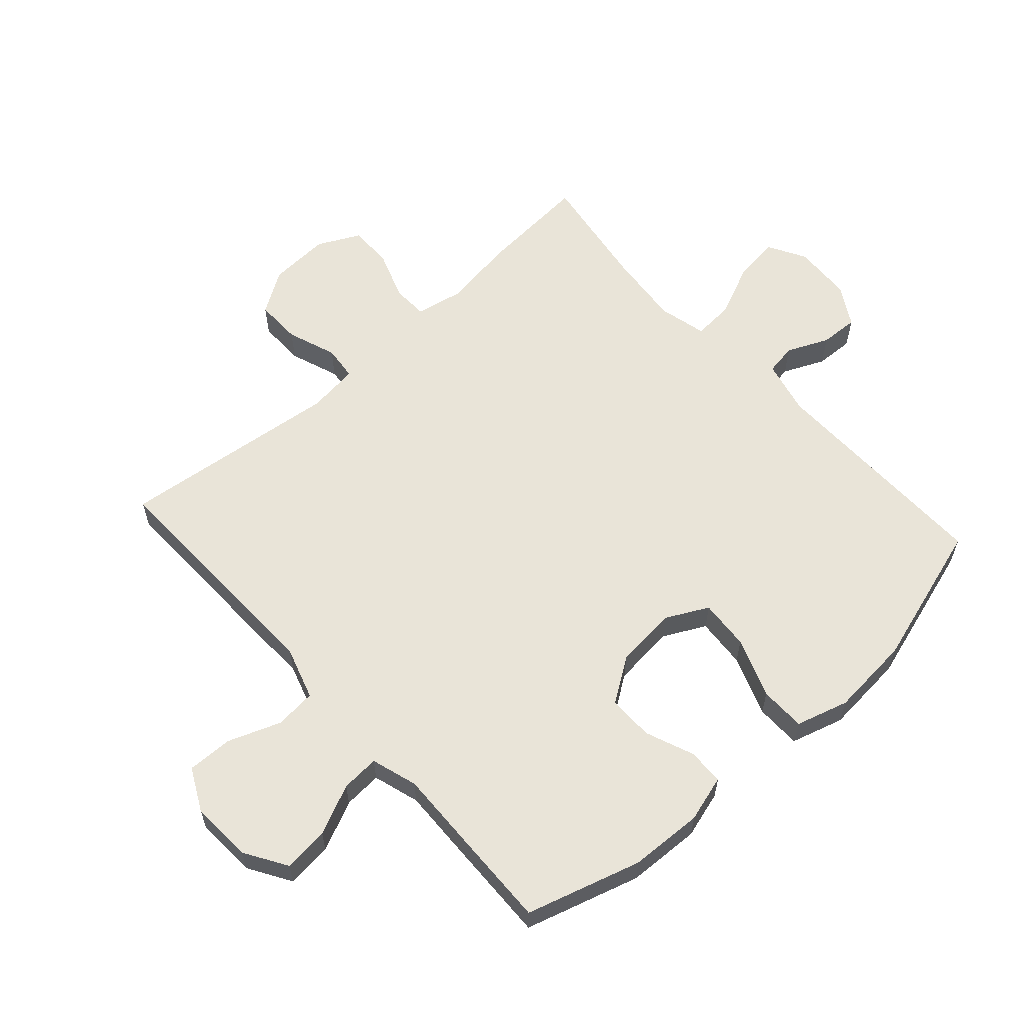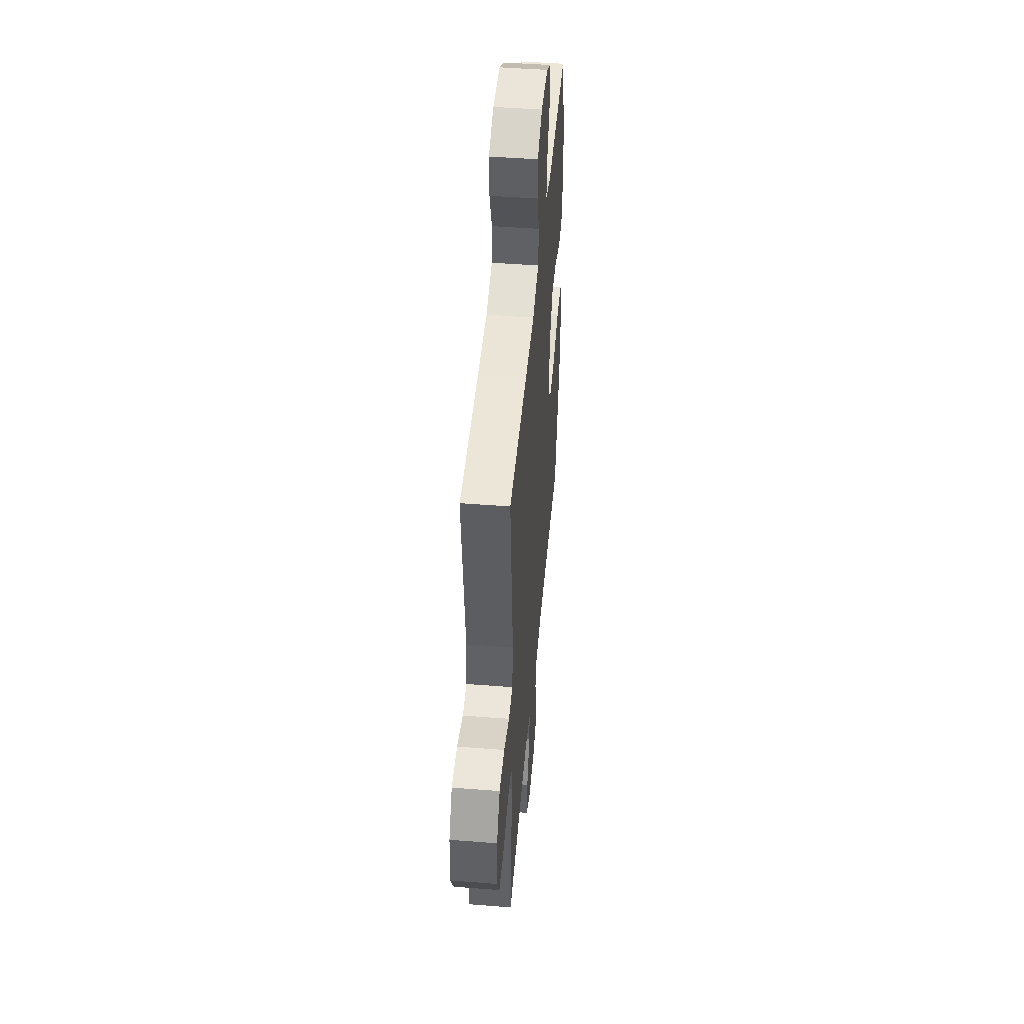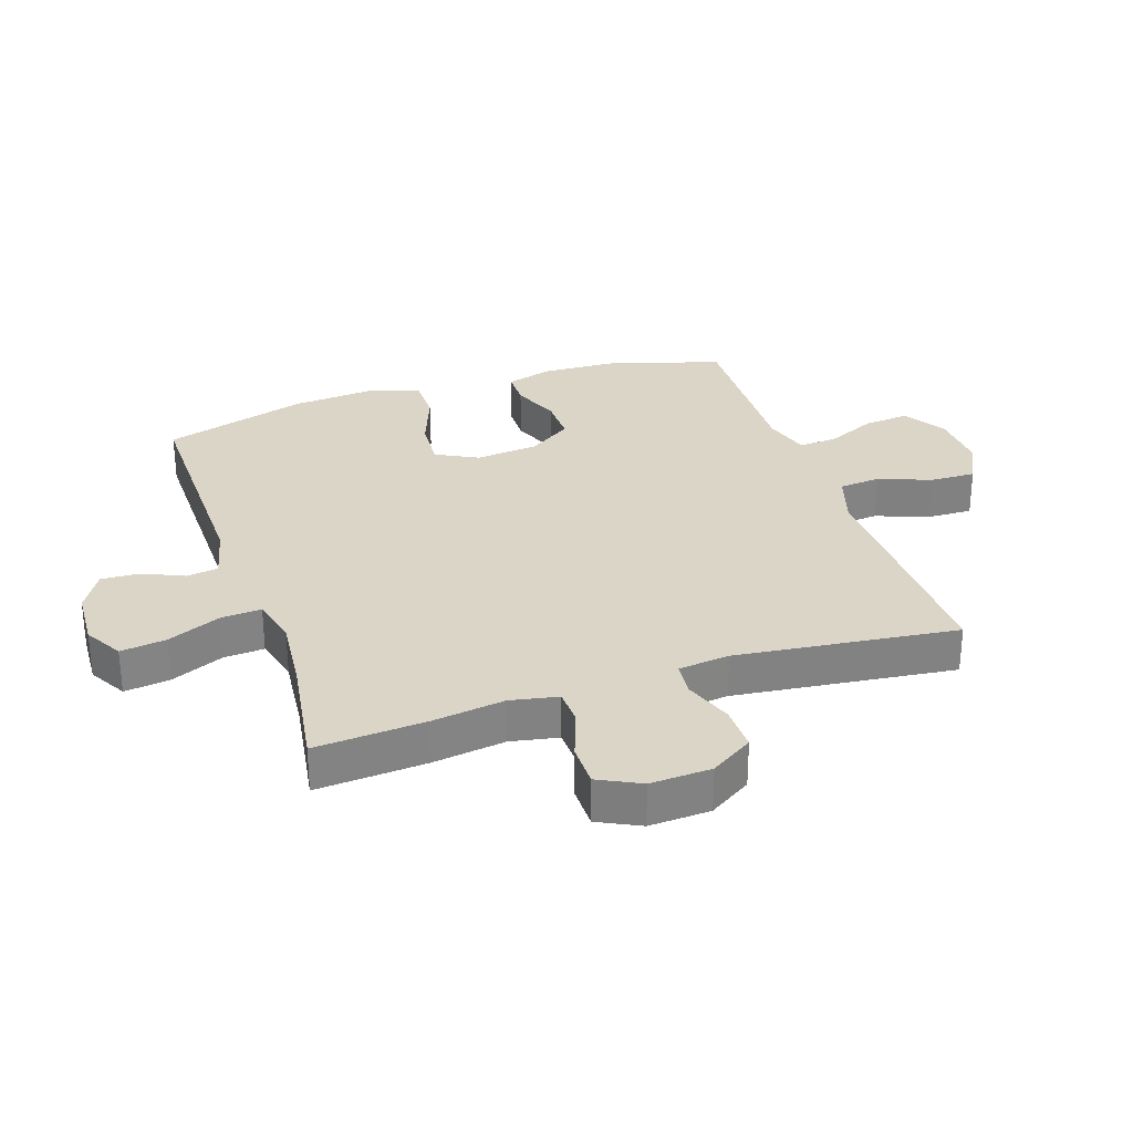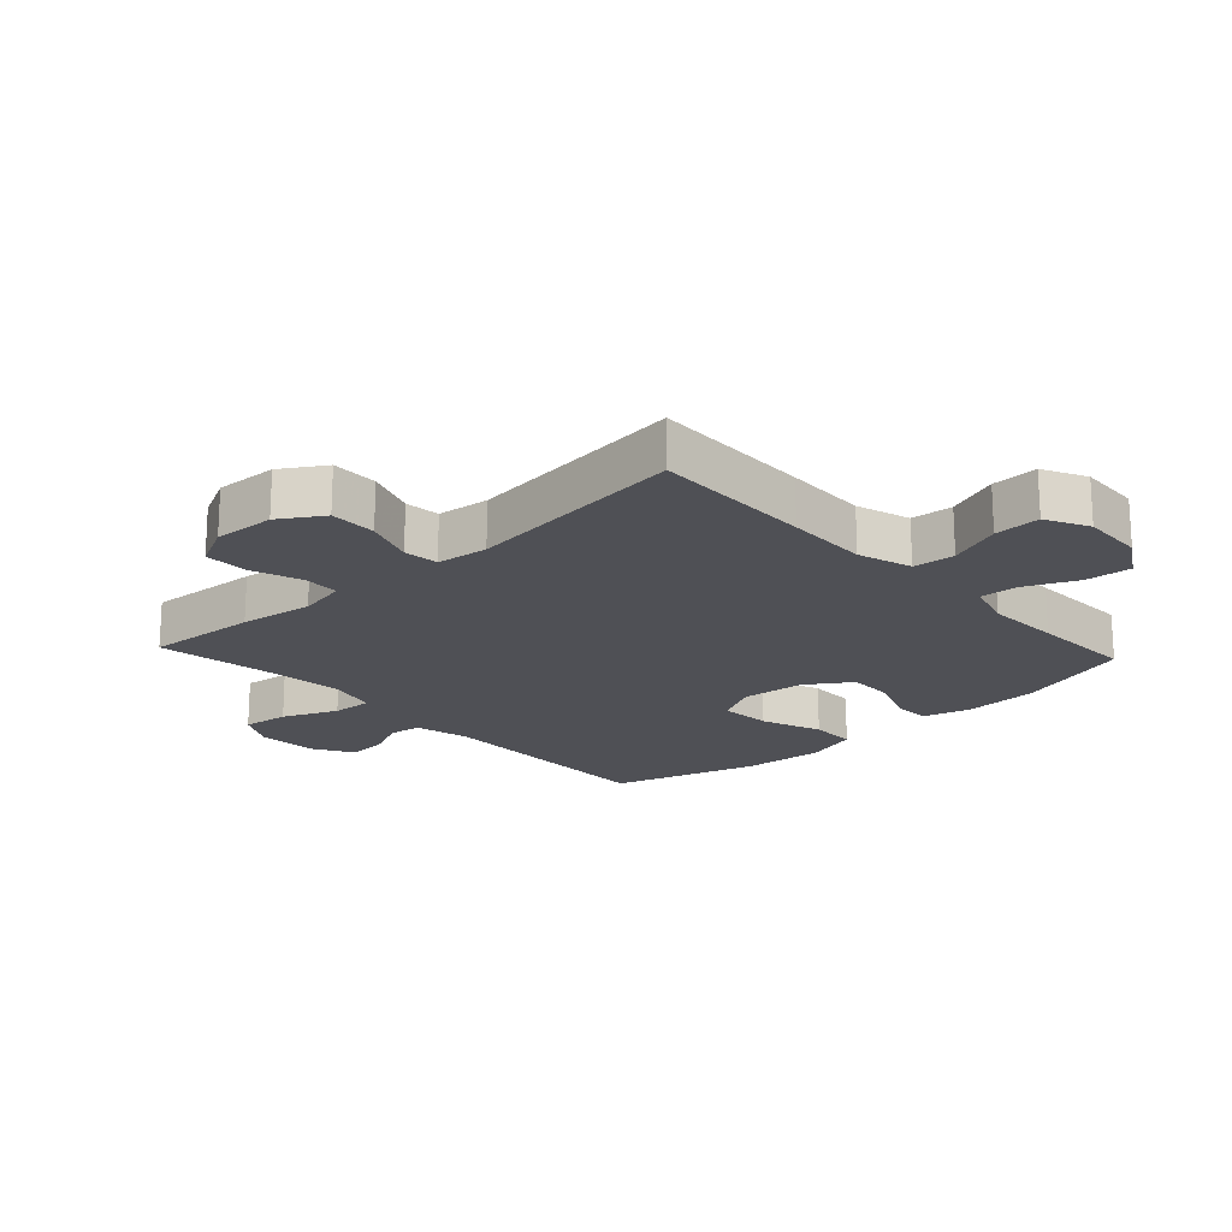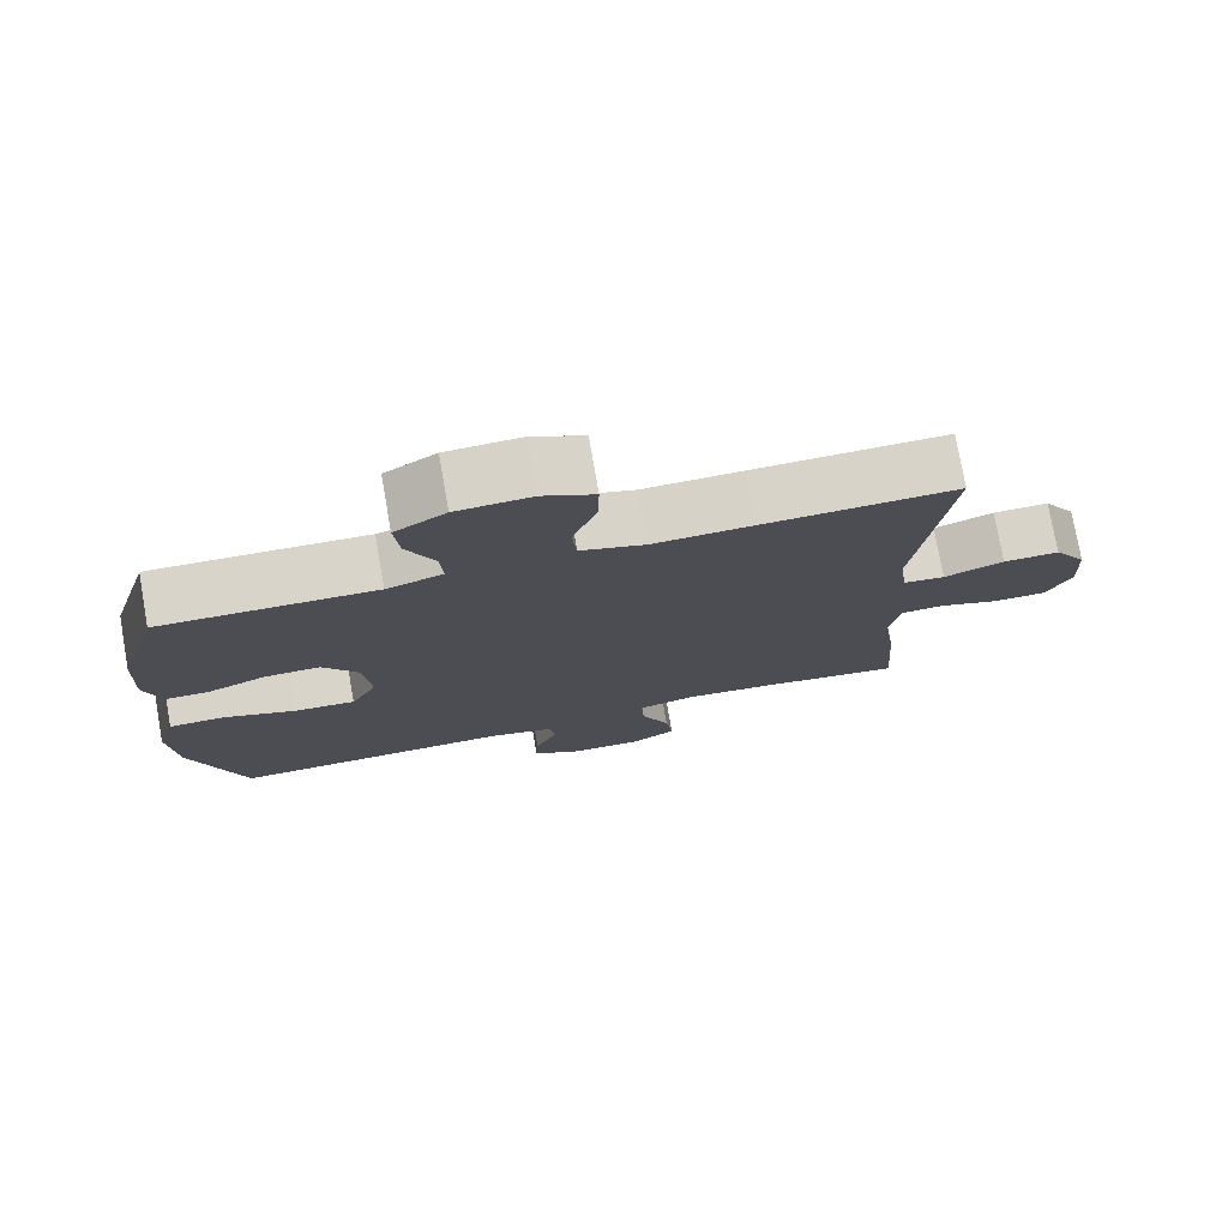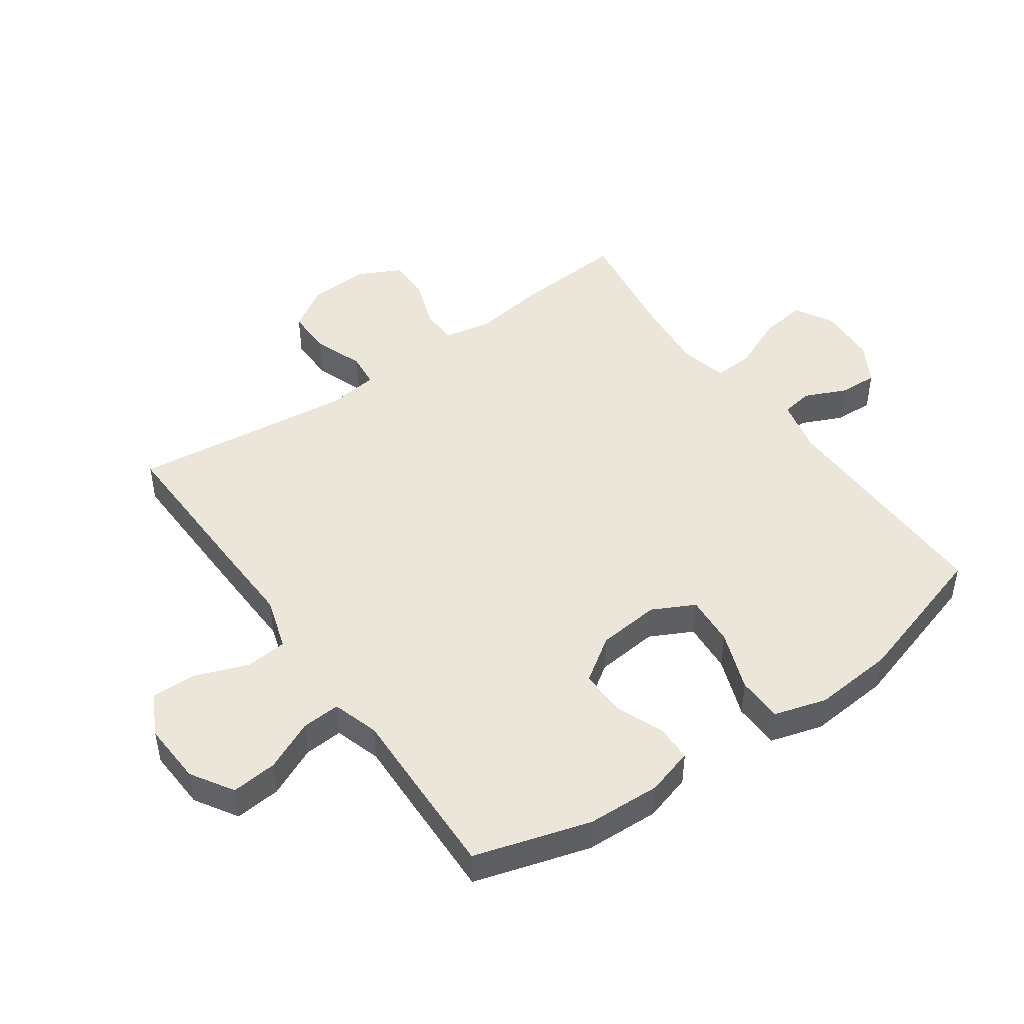
<metadata>
{"format":"obj","ext":"obj","renderer":"f3d","projection":"perspective","resolution":1024,"background":"white","views":[{"elev":60.2,"azim":48.0,"up":"+Y"},{"elev":47.6,"azim":-85.0,"up":"+Z"},{"elev":29.6,"azim":-108.5,"up":"+Y"},{"elev":-19.4,"azim":-47.2,"up":"+Y"},{"elev":76.3,"azim":170.0,"up":"+Z"},{"elev":47.0,"azim":54.7,"up":"+Y"}]}
</metadata>
<code>
v -0.5 0.07 -0.5
v -0.487 0.07 -0.321
v -0.47 0.07 -0.203
v -0.485 0.07 -0.126
v -0.543 0.07 -0.124
v -0.624 0.07 -0.153
v -0.694 0.07 -0.153
v -0.728 0.07 -0.085
v -0.723 0.07 0.014
v -0.679 0.07 0.083
v -0.604 0.07 0.082
v -0.524 0.07 0.053
v -0.468 0.07 0.059
v -0.458 0.07 0.142
v -0.5 0.07 0.5
v -0.241 0.07 0.494
v -0.108 0.07 0.49
v -0.022 0.07 0.517
v -0.016 0.07 0.584
v -0.048 0.07 0.669
v -0.05 0.07 0.743
v 0.019 0.07 0.778
v 0.119 0.07 0.773
v 0.187 0.07 0.731
v 0.18 0.07 0.657
v 0.143 0.07 0.576
v 0.139 0.07 0.514
v 0.214 0.07 0.491
v 0.334 0.07 0.495
v 0.5 0.07 0.5
v 0.555 0.07 0.314
v 0.56 0.07 0.195
v 0.538 0.07 0.119
v 0.479 0.07 0.118
v 0.401 0.07 0.149
v 0.327 0.07 0.15
v 0.279 0.07 0.079
v 0.269 0.07 -0.022
v 0.304 0.07 -0.09
v 0.386 0.07 -0.084
v 0.483 0.07 -0.048
v 0.557 0.07 -0.049
v 0.582 0.07 -0.134
v 0.571 0.07 -0.265
v 0.5 0.07 -0.5
v 0.124 0.07 -0.495
v 0.035 0.07 -0.516
v 0.027 0.07 -0.567
v 0.057 0.07 -0.634
v 0.06 0.07 -0.696
v -0.005 0.07 -0.734
v -0.1 0.07 -0.739
v -0.162 0.07 -0.704
v -0.152 0.07 -0.63
v -0.114 0.07 -0.543
v -0.11 0.07 -0.478
v -0.188 0.07 -0.459
v -0.31 0.07 -0.471
v -0.5 0 -0.5
v -0.487 0 -0.321
v -0.47 0 -0.203
v -0.485 0 -0.126
v -0.543 0 -0.124
v -0.624 0 -0.153
v -0.694 0 -0.153
v -0.728 0 -0.085
v -0.723 0 0.014
v -0.679 0 0.083
v -0.604 0 0.082
v -0.524 0 0.053
v -0.468 0 0.059
v -0.458 0 0.142
v -0.5 0 0.5
v -0.241 0 0.494
v -0.108 0 0.49
v -0.022 0 0.517
v -0.016 0 0.584
v -0.048 0 0.669
v -0.05 0 0.743
v 0.019 0 0.778
v 0.119 0 0.773
v 0.187 0 0.731
v 0.18 0 0.657
v 0.143 0 0.576
v 0.139 0 0.514
v 0.214 0 0.491
v 0.334 0 0.495
v 0.5 0 0.5
v 0.555 0 0.314
v 0.56 0 0.195
v 0.538 0 0.119
v 0.479 0 0.118
v 0.401 0 0.149
v 0.327 0 0.15
v 0.279 0 0.079
v 0.269 0 -0.022
v 0.304 0 -0.09
v 0.386 0 -0.084
v 0.483 0 -0.048
v 0.557 0 -0.049
v 0.582 0 -0.134
v 0.571 0 -0.265
v 0.5 0 -0.5
v 0.124 0 -0.495
v 0.035 0 -0.516
v 0.027 0 -0.567
v 0.057 0 -0.634
v 0.06 0 -0.696
v -0.005 0 -0.734
v -0.1 0 -0.739
v -0.162 0 -0.704
v -0.152 0 -0.63
v -0.114 0 -0.543
v -0.11 0 -0.478
v -0.188 0 -0.459
v -0.31 0 -0.471
f 53 54 55
f 52 53 55
f 51 52 55
f 50 51 55
f 49 50 55
f 48 49 55
f 47 48 55 56
f 46 47 56
f 46 56 57
f 45 46 57
f 44 45 57
f 43 44 57
f 42 43 57
f 41 42 57
f 40 41 57
f 33 34 35
f 32 33 35
f 31 32 35
f 30 31 35
f 29 30 35
f 28 29 35
f 27 28 35 36
f 24 25 26
f 23 24 26
f 22 23 26
f 21 22 26
f 20 21 26
f 19 20 26
f 18 19 26 27
f 27 36 37
f 18 27 37
f 17 18 37
f 17 37 38
f 16 17 38
f 15 16 38
f 14 15 38
f 10 11 12
f 9 10 12
f 8 9 12
f 7 8 12
f 6 7 12
f 5 6 12
f 4 5 12 13
f 58 1 2 3
f 57 58 3
f 40 57 3
f 39 40 3
f 14 38 39
f 13 14 39
f 4 13 39
f 3 4 39
f 113 112 111
f 113 111 110
f 113 110 109
f 113 109 108
f 113 108 107
f 113 107 106
f 114 113 106 105
f 114 105 104
f 115 114 104
f 115 104 103
f 115 103 102
f 115 102 101
f 115 101 100
f 115 100 99
f 115 99 98
f 93 92 91
f 93 91 90
f 93 90 89
f 93 89 88
f 93 88 87
f 93 87 86
f 94 93 86 85
f 84 83 82
f 84 82 81
f 84 81 80
f 84 80 79
f 84 79 78
f 84 78 77
f 85 84 77 76
f 95 94 85
f 95 85 76
f 95 76 75
f 96 95 75
f 96 75 74
f 96 74 73
f 96 73 72
f 70 69 68
f 70 68 67
f 70 67 66
f 70 66 65
f 70 65 64
f 70 64 63
f 71 70 63 62
f 61 60 59 116
f 61 116 115
f 61 115 98
f 61 98 97
f 97 96 72
f 97 72 71
f 97 71 62
f 97 62 61
f 1 59 60 2
f 2 60 61 3
f 3 61 62 4
f 4 62 63 5
f 5 63 64 6
f 6 64 65 7
f 7 65 66 8
f 8 66 67 9
f 9 67 68 10
f 10 68 69 11
f 11 69 70 12
f 12 70 71 13
f 13 71 72 14
f 14 72 73 15
f 15 73 74 16
f 16 74 75 17
f 17 75 76 18
f 18 76 77 19
f 19 77 78 20
f 20 78 79 21
f 21 79 80 22
f 22 80 81 23
f 23 81 82 24
f 24 82 83 25
f 25 83 84 26
f 26 84 85 27
f 27 85 86 28
f 28 86 87 29
f 29 87 88 30
f 30 88 89 31
f 31 89 90 32
f 32 90 91 33
f 33 91 92 34
f 34 92 93 35
f 35 93 94 36
f 36 94 95 37
f 37 95 96 38
f 38 96 97 39
f 39 97 98 40
f 40 98 99 41
f 41 99 100 42
f 42 100 101 43
f 43 101 102 44
f 44 102 103 45
f 45 103 104 46
f 46 104 105 47
f 47 105 106 48
f 48 106 107 49
f 49 107 108 50
f 50 108 109 51
f 51 109 110 52
f 52 110 111 53
f 53 111 112 54
f 54 112 113 55
f 55 113 114 56
f 56 114 115 57
f 57 115 116 58
f 58 116 59 1

</code>
